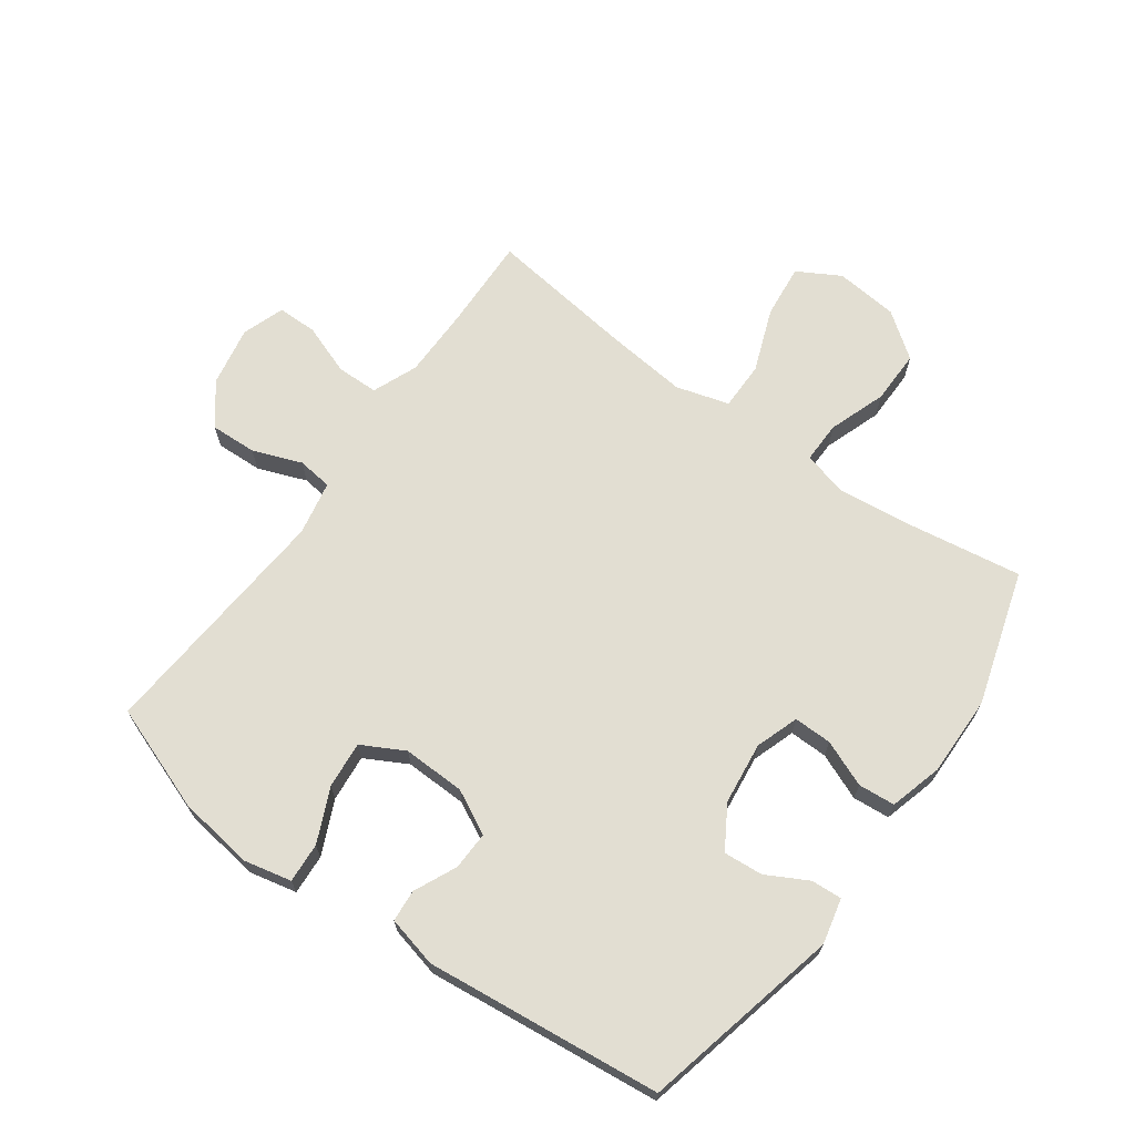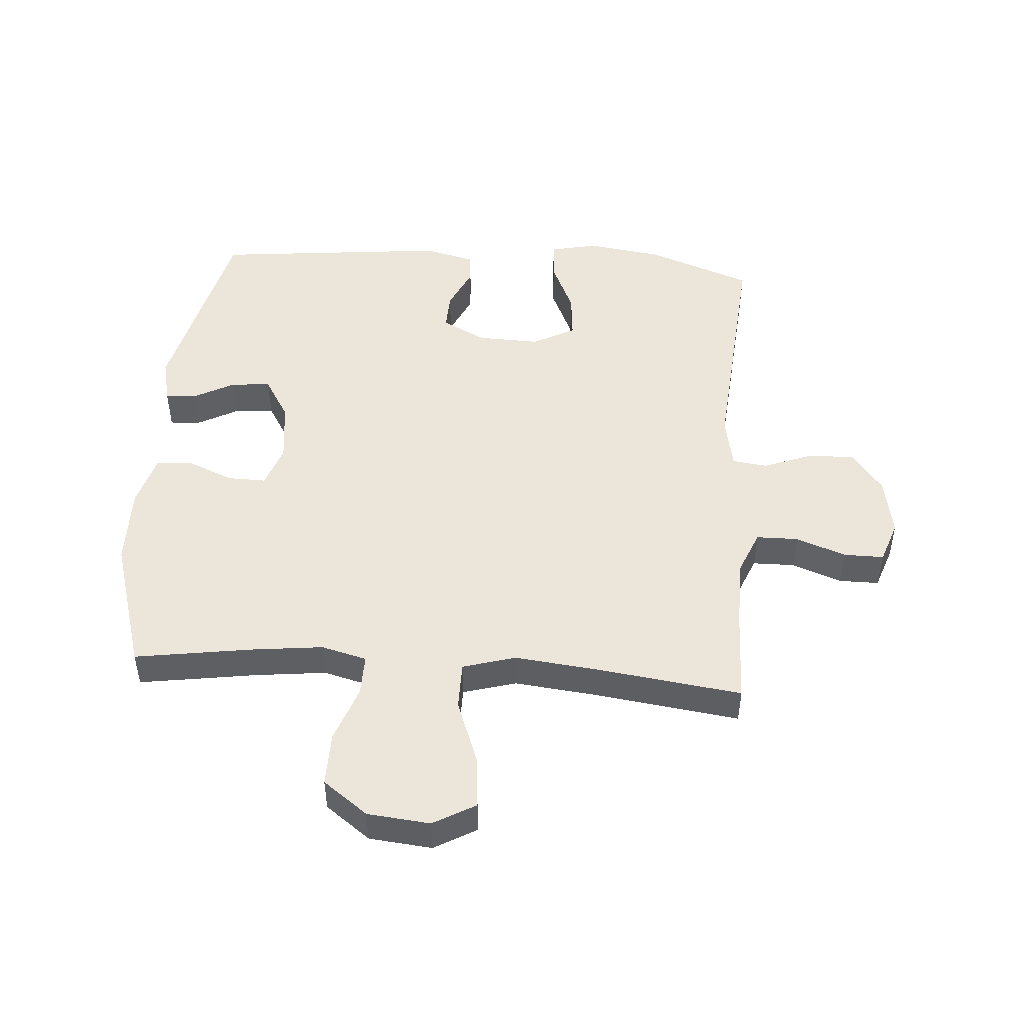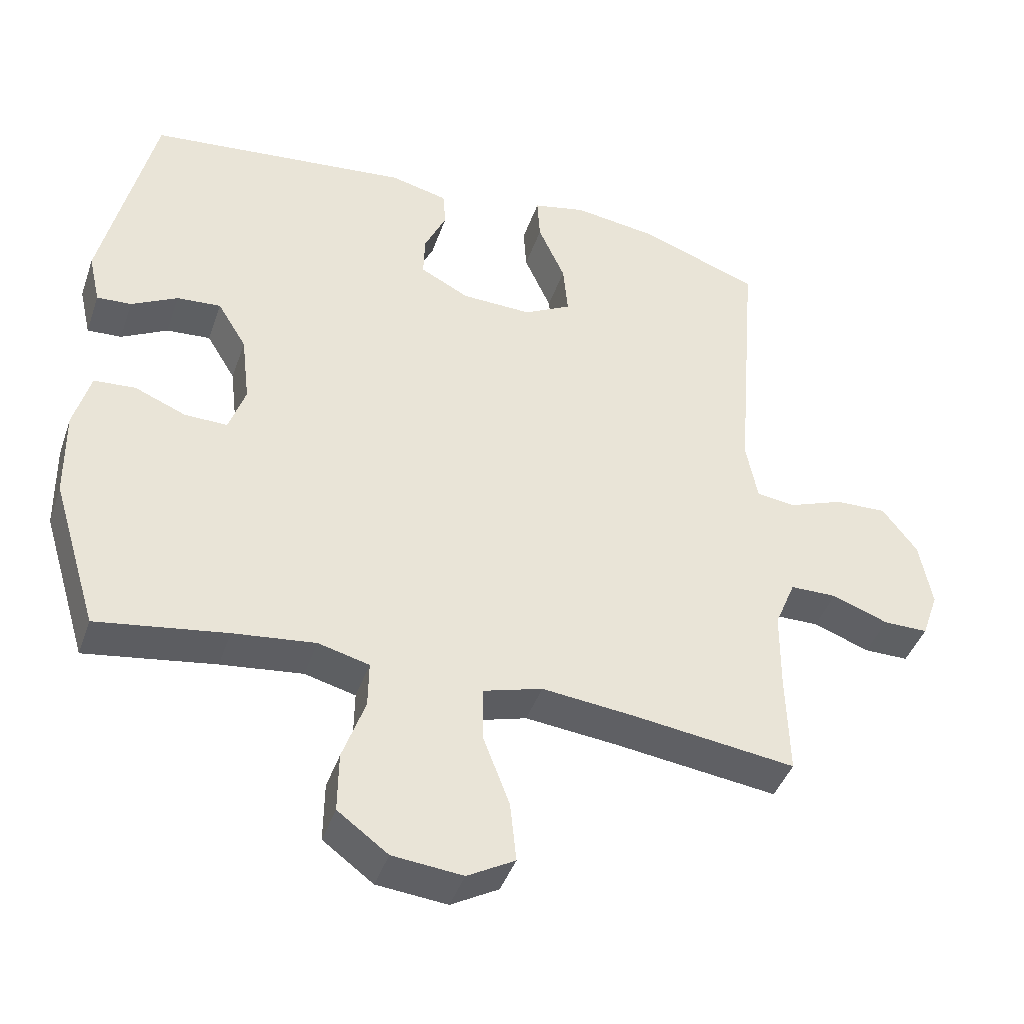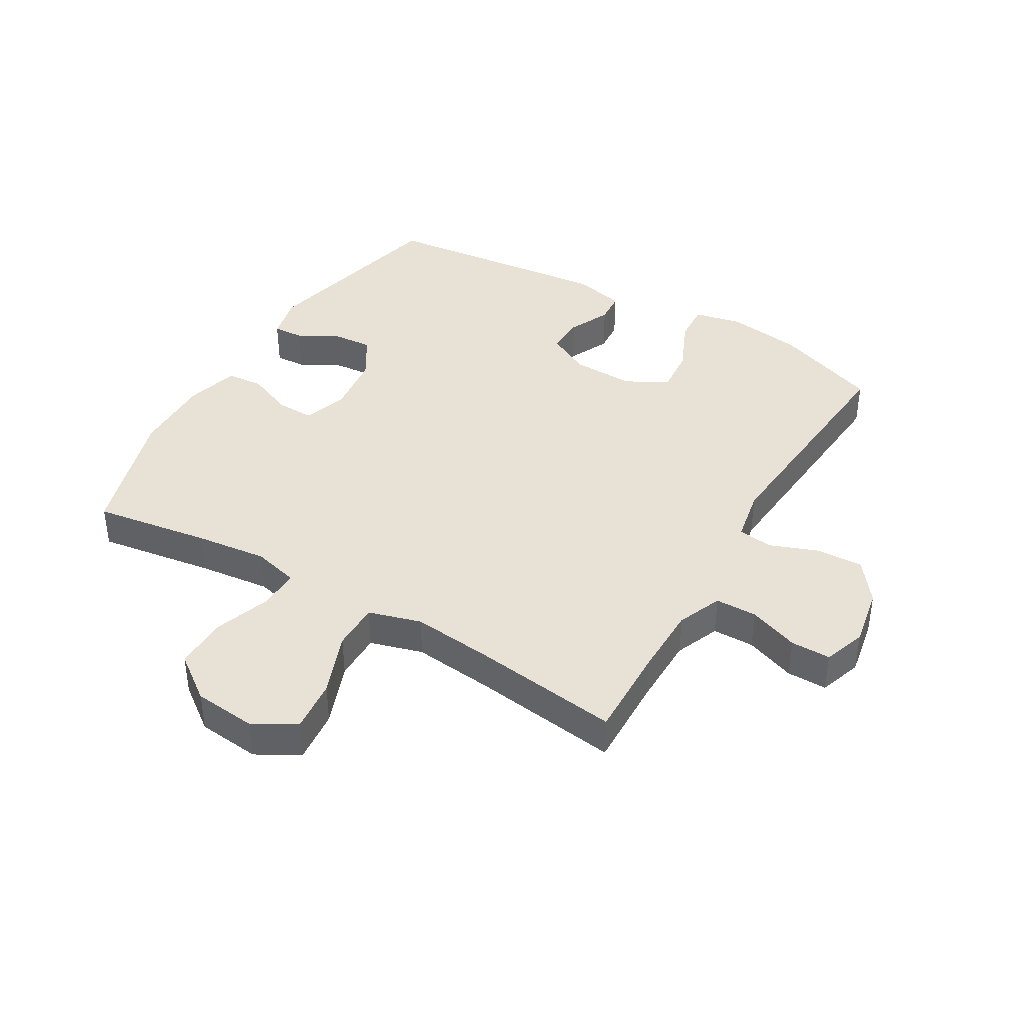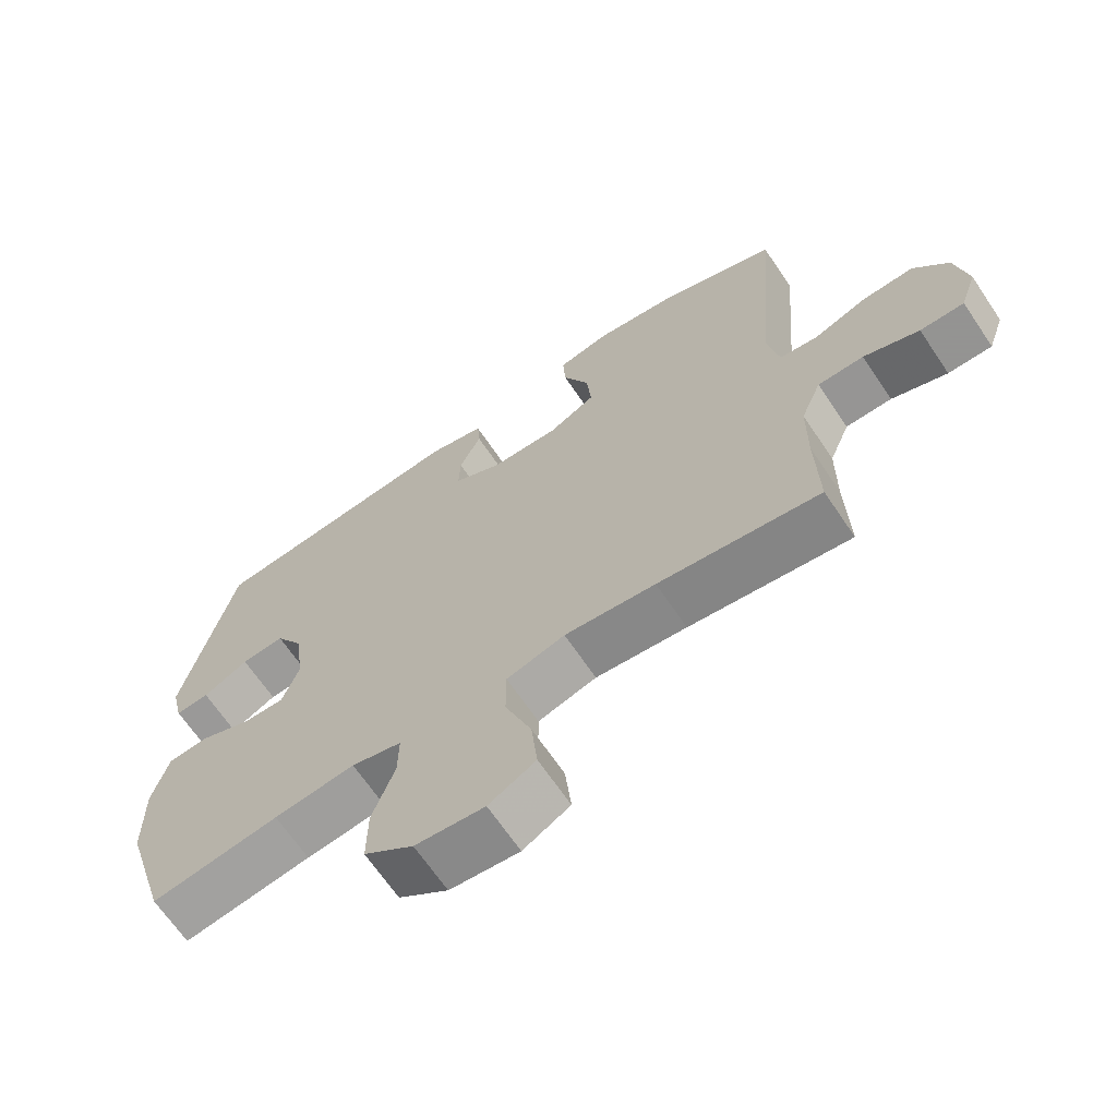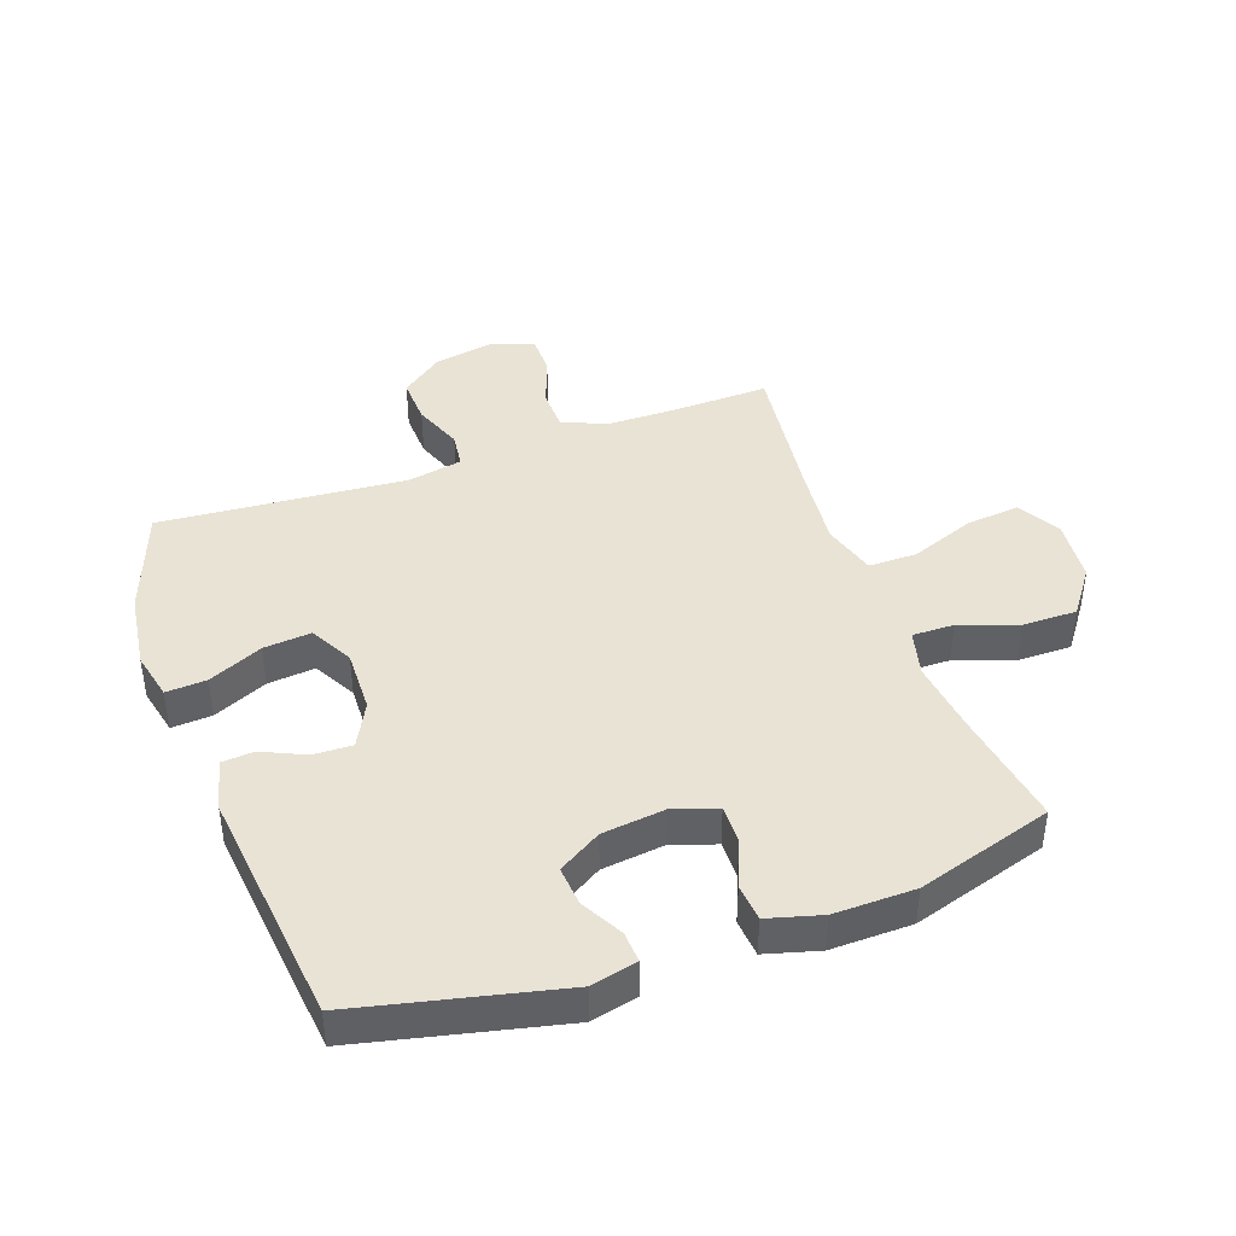
<metadata>
{"format":"obj","ext":"obj","renderer":"f3d","projection":"perspective","resolution":1024,"background":"white","views":[{"elev":68.0,"azim":35.7,"up":"+Y"},{"elev":48.4,"azim":-175.7,"up":"+Y"},{"elev":-42.4,"azim":161.5,"up":"+Z"},{"elev":40.5,"azim":-149.5,"up":"+Y"},{"elev":-66.9,"azim":-146.0,"up":"+Z"},{"elev":42.0,"azim":70.2,"up":"+Y"}]}
</metadata>
<code>
v 0.5 0.07 -0.5
v 0.312 0.07 -0.471
v 0.193 0.07 -0.457
v 0.119 0.07 -0.476
v 0.12 0.07 -0.543
v 0.153 0.07 -0.636
v 0.154 0.07 -0.723
v 0.081 0.07 -0.777
v -0.021 0.07 -0.787
v -0.09 0.07 -0.748
v -0.081 0.07 -0.661
v -0.042 0.07 -0.558
v -0.042 0.07 -0.48
v -0.128 0.07 -0.455
v -0.262 0.07 -0.469
v -0.5 0.07 -0.5
v -0.496 0.07 -0.348
v -0.497 0.07 -0.234
v -0.527 0.07 -0.161
v -0.595 0.07 -0.16
v -0.677 0.07 -0.19
v -0.742 0.07 -0.19
v -0.766 0.07 -0.121
v -0.748 0.07 -0.024
v -0.697 0.07 0.043
v -0.621 0.07 0.04
v -0.542 0.07 0.01
v -0.485 0.07 0.017
v -0.468 0.07 0.105
v -0.5 0.07 0.5
v -0.328 0.07 0.563
v -0.205 0.07 0.58
v -0.128 0.07 0.563
v -0.132 0.07 0.498
v -0.171 0.07 0.411
v -0.178 0.07 0.335
v -0.109 0.07 0.298
v -0.007 0.07 0.301
v 0.064 0.07 0.338
v 0.062 0.07 0.4
v 0.03 0.07 0.469
v 0.034 0.07 0.521
v 0.117 0.07 0.541
v 0.5 0.07 0.5
v 0.575 0.07 0.177
v 0.558 0.07 0.103
v 0.508 0.07 0.106
v 0.441 0.07 0.142
v 0.377 0.07 0.147
v 0.335 0.07 0.078
v 0.323 0.07 -0.023
v 0.347 0.07 -0.093
v 0.409 0.07 -0.092
v 0.484 0.07 -0.061
v 0.544 0.07 -0.066
v 0.568 0.07 -0.152
v 0.566 0.07 -0.282
v 0.5 0 -0.5
v 0.312 0 -0.471
v 0.193 0 -0.457
v 0.119 0 -0.476
v 0.12 0 -0.543
v 0.153 0 -0.636
v 0.154 0 -0.723
v 0.081 0 -0.777
v -0.021 0 -0.787
v -0.09 0 -0.748
v -0.081 0 -0.661
v -0.042 0 -0.558
v -0.042 0 -0.48
v -0.128 0 -0.455
v -0.262 0 -0.469
v -0.5 0 -0.5
v -0.496 0 -0.348
v -0.497 0 -0.234
v -0.527 0 -0.161
v -0.595 0 -0.16
v -0.677 0 -0.19
v -0.742 0 -0.19
v -0.766 0 -0.121
v -0.748 0 -0.024
v -0.697 0 0.043
v -0.621 0 0.04
v -0.542 0 0.01
v -0.485 0 0.017
v -0.468 0 0.105
v -0.5 0 0.5
v -0.328 0 0.563
v -0.205 0 0.58
v -0.128 0 0.563
v -0.132 0 0.498
v -0.171 0 0.411
v -0.178 0 0.335
v -0.109 0 0.298
v -0.007 0 0.301
v 0.064 0 0.338
v 0.062 0 0.4
v 0.03 0 0.469
v 0.034 0 0.521
v 0.117 0 0.541
v 0.5 0 0.5
v 0.575 0 0.177
v 0.558 0 0.103
v 0.508 0 0.106
v 0.441 0 0.142
v 0.377 0 0.147
v 0.335 0 0.078
v 0.323 0 -0.023
v 0.347 0 -0.093
v 0.409 0 -0.092
v 0.484 0 -0.061
v 0.544 0 -0.066
v 0.568 0 -0.152
v 0.566 0 -0.282
f 57 1 2
f 56 57 2
f 55 56 2
f 54 55 2
f 53 54 2
f 52 53 2 3
f 51 52 3 4
f 50 51 4
f 46 47 48
f 45 46 48
f 44 45 48
f 43 44 48
f 42 43 48
f 41 42 48
f 40 41 48
f 39 40 48 49
f 38 39 49 50
f 33 34 35
f 32 33 35
f 31 32 35
f 30 31 35
f 29 30 35
f 28 29 35 36
f 25 26 27
f 24 25 27
f 23 24 27
f 22 23 27
f 21 22 27
f 20 21 27
f 19 20 27 28
f 28 36 37
f 19 28 37
f 18 19 37
f 15 16 17
f 37 38 50
f 18 37 50
f 17 18 50
f 15 17 50
f 14 15 50
f 10 11 12
f 9 10 12
f 8 9 12
f 7 8 12
f 6 7 12
f 5 6 12
f 13 14 50 4
f 4 5 12 13
f 59 58 114
f 59 114 113
f 59 113 112
f 59 112 111
f 59 111 110
f 60 59 110 109
f 61 60 109 108
f 61 108 107
f 105 104 103
f 105 103 102
f 105 102 101
f 105 101 100
f 105 100 99
f 105 99 98
f 105 98 97
f 106 105 97 96
f 107 106 96 95
f 92 91 90
f 92 90 89
f 92 89 88
f 92 88 87
f 92 87 86
f 93 92 86 85
f 84 83 82
f 84 82 81
f 84 81 80
f 84 80 79
f 84 79 78
f 84 78 77
f 85 84 77 76
f 94 93 85
f 94 85 76
f 94 76 75
f 74 73 72
f 107 95 94
f 107 94 75
f 107 75 74
f 107 74 72
f 107 72 71
f 69 68 67
f 69 67 66
f 69 66 65
f 69 65 64
f 69 64 63
f 69 63 62
f 61 107 71 70
f 70 69 62 61
f 1 58 59 2
f 2 59 60 3
f 3 60 61 4
f 4 61 62 5
f 5 62 63 6
f 6 63 64 7
f 7 64 65 8
f 8 65 66 9
f 9 66 67 10
f 10 67 68 11
f 11 68 69 12
f 12 69 70 13
f 13 70 71 14
f 14 71 72 15
f 15 72 73 16
f 16 73 74 17
f 17 74 75 18
f 18 75 76 19
f 19 76 77 20
f 20 77 78 21
f 21 78 79 22
f 22 79 80 23
f 23 80 81 24
f 24 81 82 25
f 25 82 83 26
f 26 83 84 27
f 27 84 85 28
f 28 85 86 29
f 29 86 87 30
f 30 87 88 31
f 31 88 89 32
f 32 89 90 33
f 33 90 91 34
f 34 91 92 35
f 35 92 93 36
f 36 93 94 37
f 37 94 95 38
f 38 95 96 39
f 39 96 97 40
f 40 97 98 41
f 41 98 99 42
f 42 99 100 43
f 43 100 101 44
f 44 101 102 45
f 45 102 103 46
f 46 103 104 47
f 47 104 105 48
f 48 105 106 49
f 49 106 107 50
f 50 107 108 51
f 51 108 109 52
f 52 109 110 53
f 53 110 111 54
f 54 111 112 55
f 55 112 113 56
f 56 113 114 57
f 57 114 58 1

</code>
